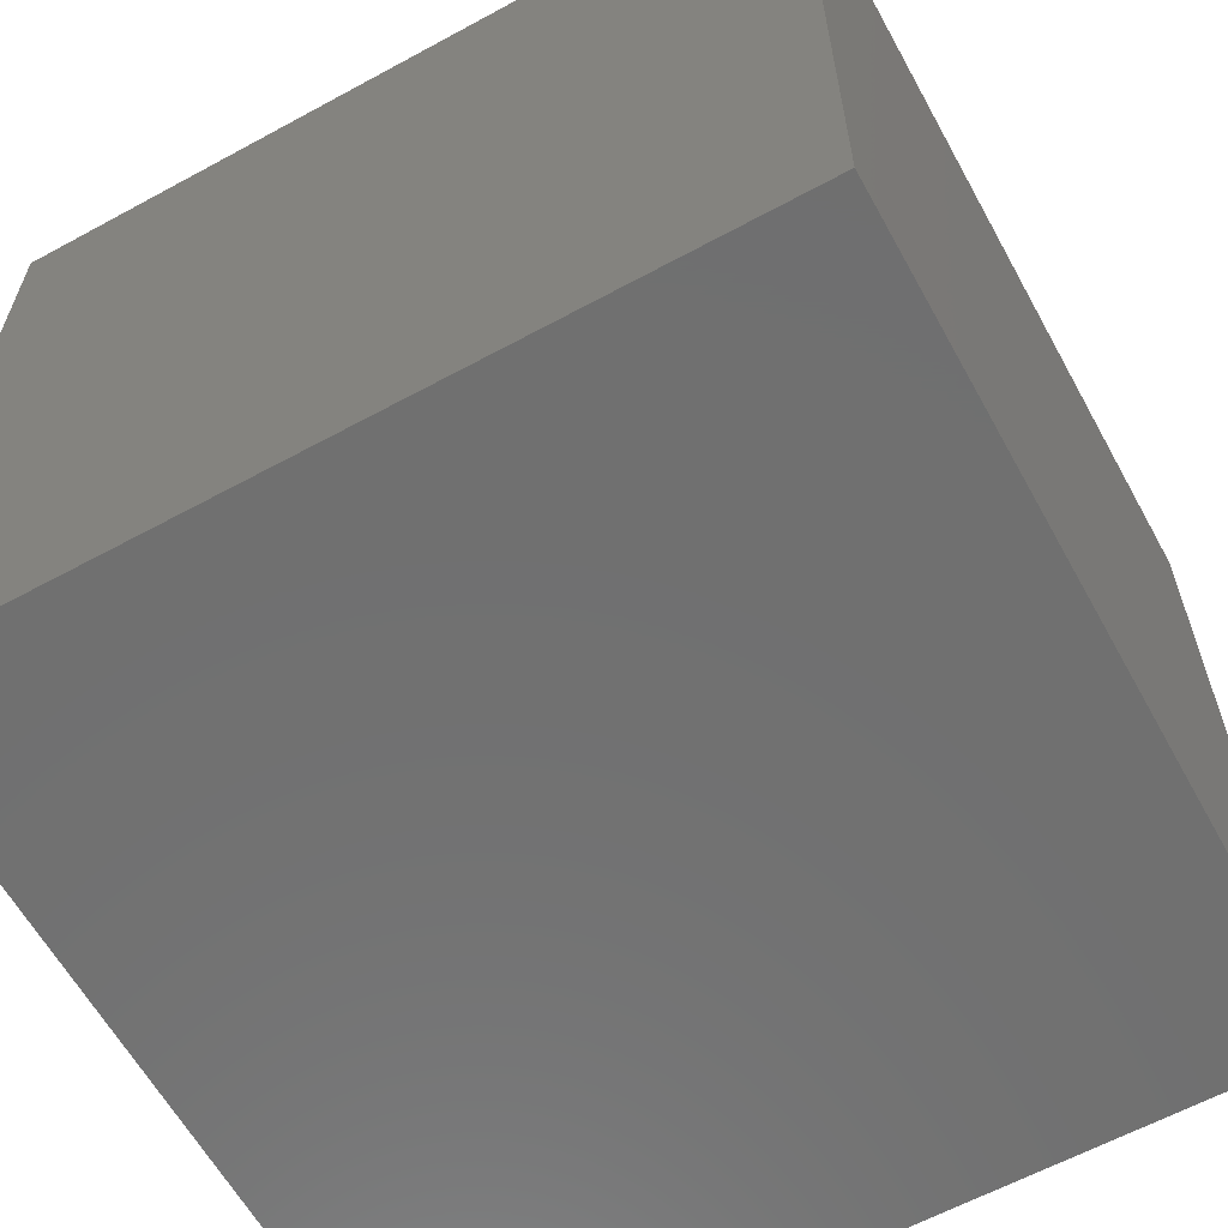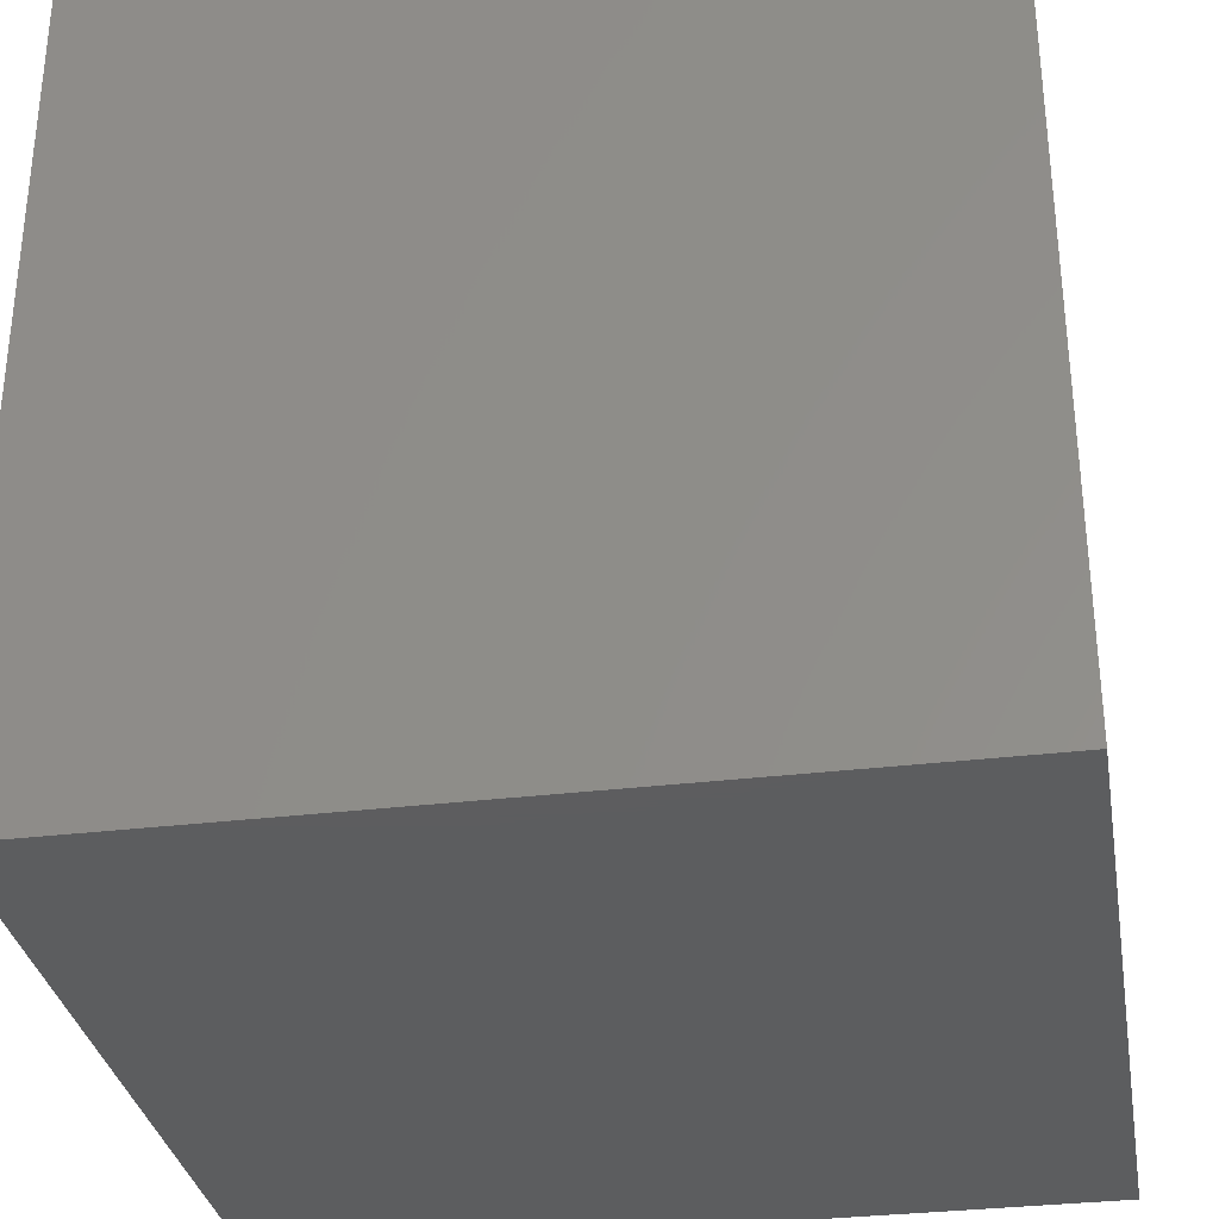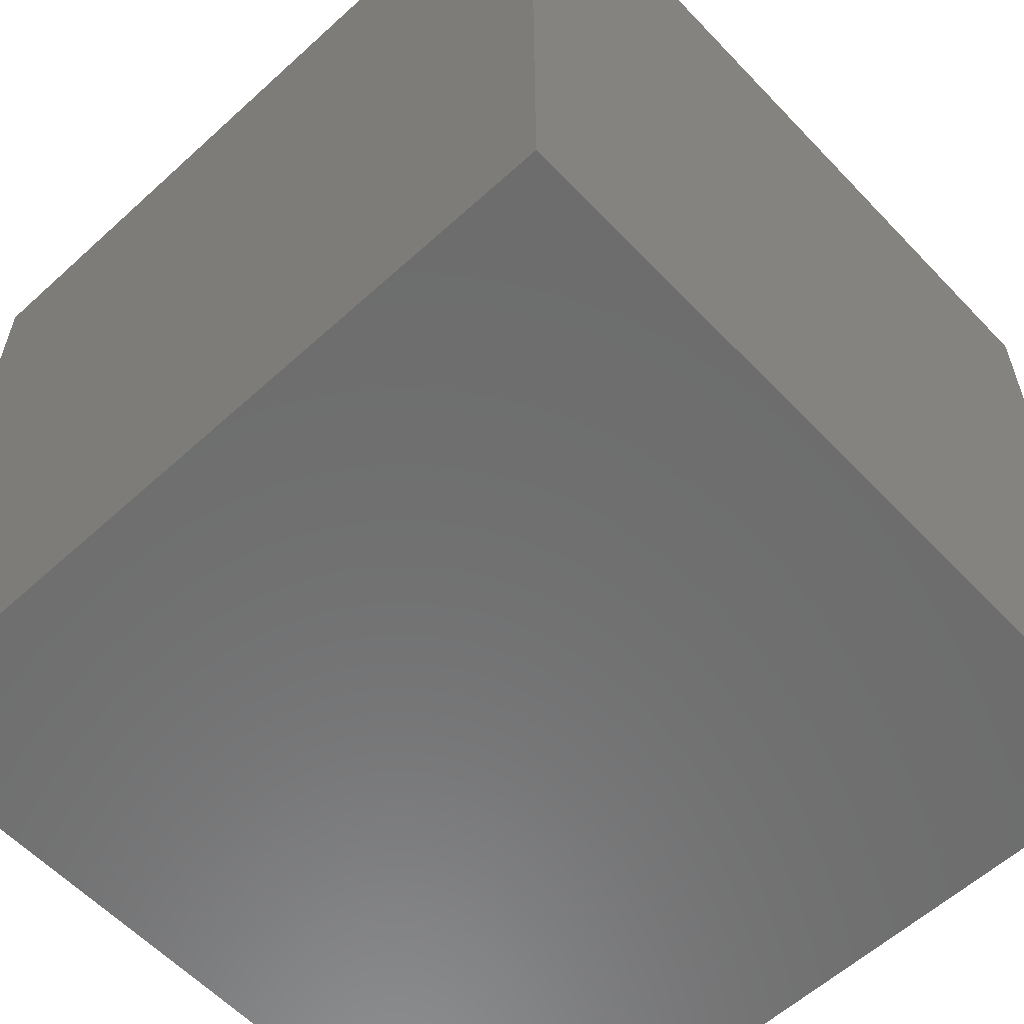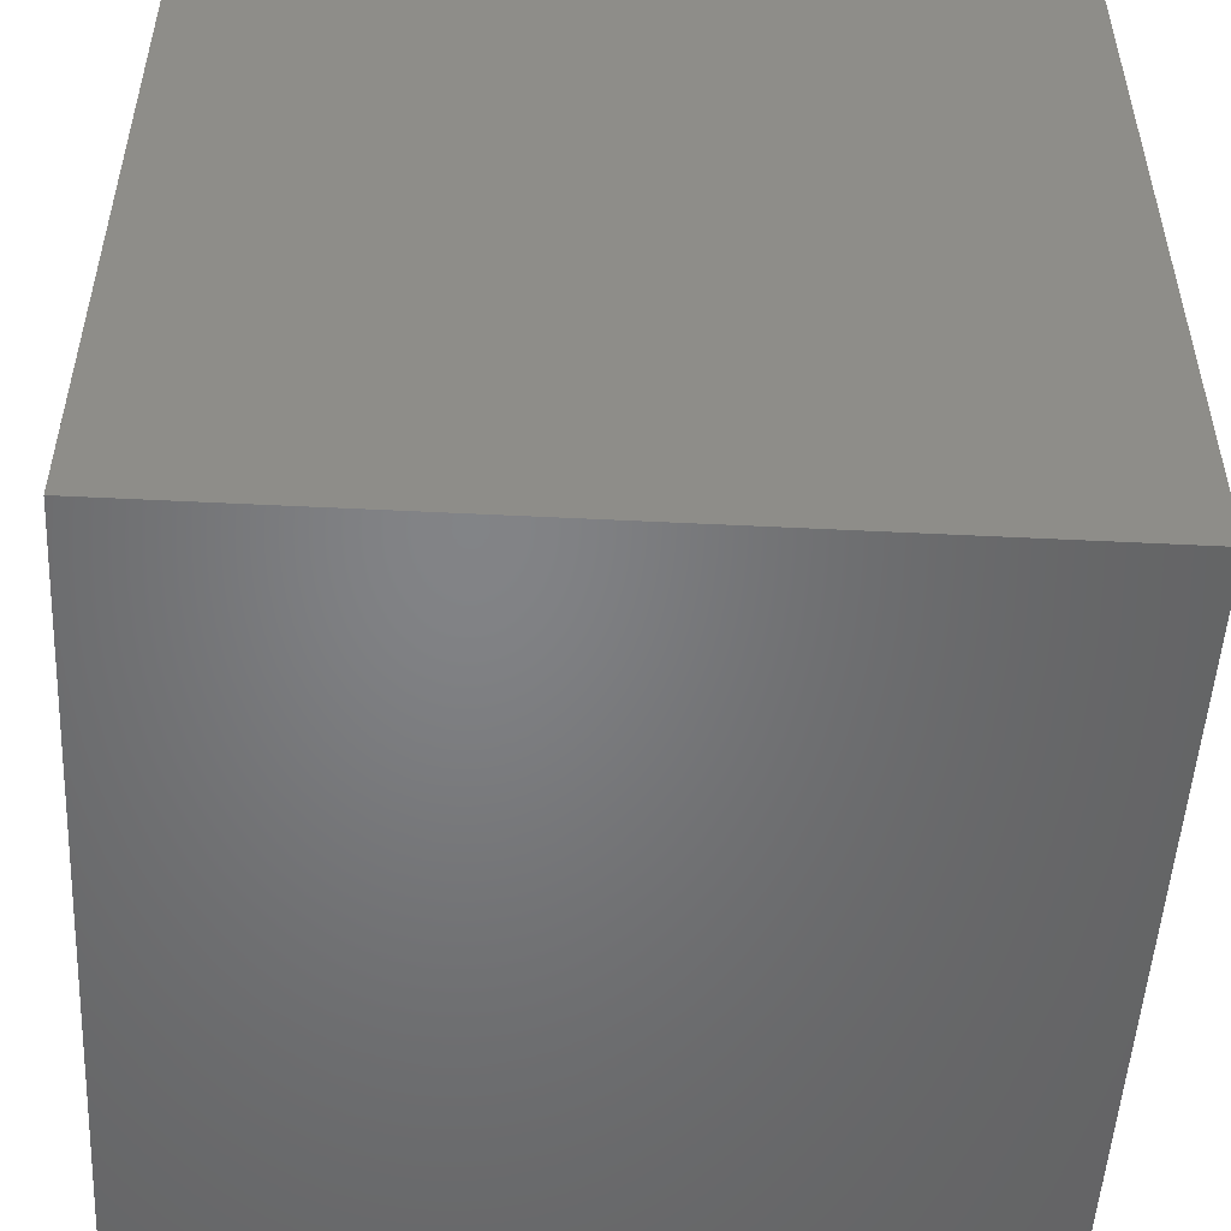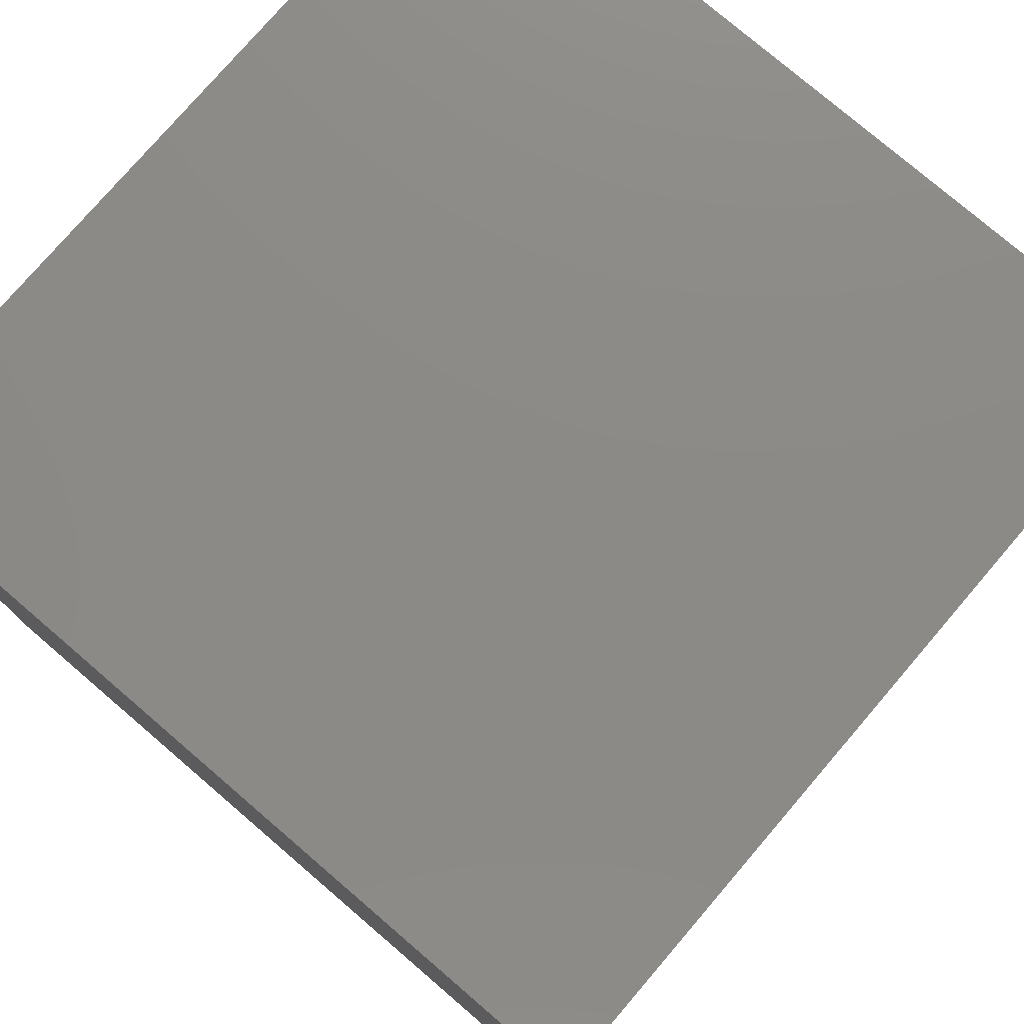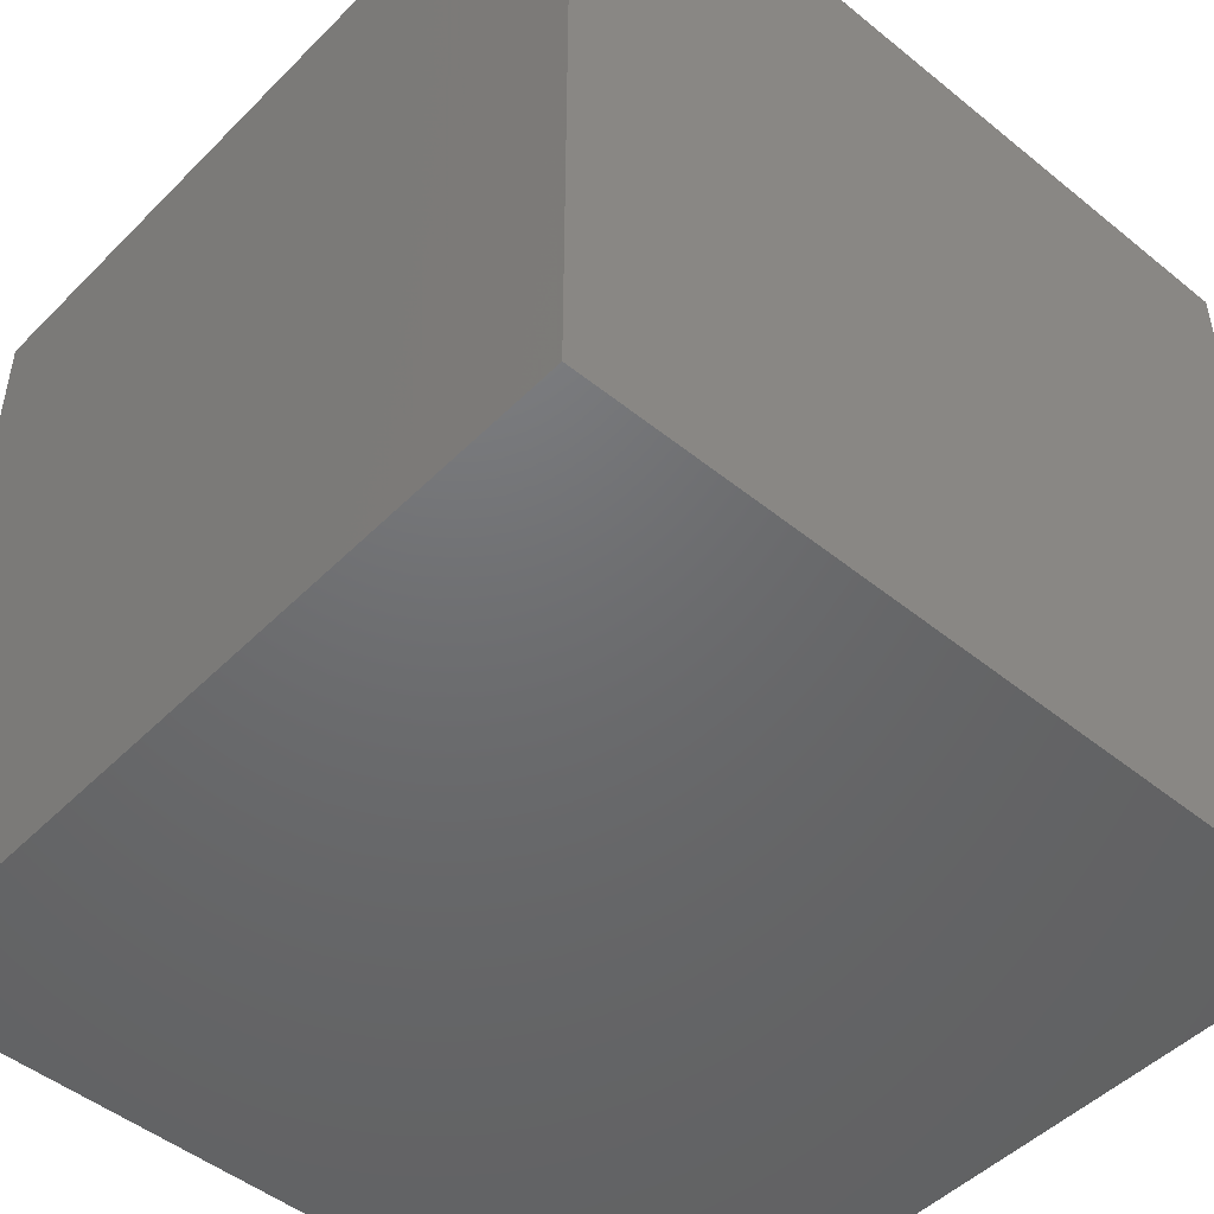
<metadata>
{"format":"stl","ext":"stl","renderer":"f3d","projection":"perspective","resolution":1024,"background":"white","views":[{"elev":-61.9,"azim":28.9,"up":"+Z"},{"elev":-32.3,"azim":99.6,"up":"+Z"},{"elev":-59.1,"azim":-136.9,"up":"+Z"},{"elev":-51.4,"azim":-93.1,"up":"+Y"},{"elev":77.5,"azim":-49.4,"up":"+Z"},{"elev":-48.4,"azim":-132.1,"up":"+Y"}]}
</metadata>
<code>
# stl→obj: 8 verts, 12 faces
v 3 8 1
v 2 8 1
v 3 7 1
v 2 7 1
v 3 7 0
v 2 7 0
v 3 8 0
v 2 8 0
f 1 2 3
f 3 2 4
f 5 6 7
f 7 6 8
f 4 6 3
f 3 6 5
f 2 8 4
f 4 8 6
f 1 7 2
f 2 7 8
f 3 5 1
f 1 5 7

</code>
